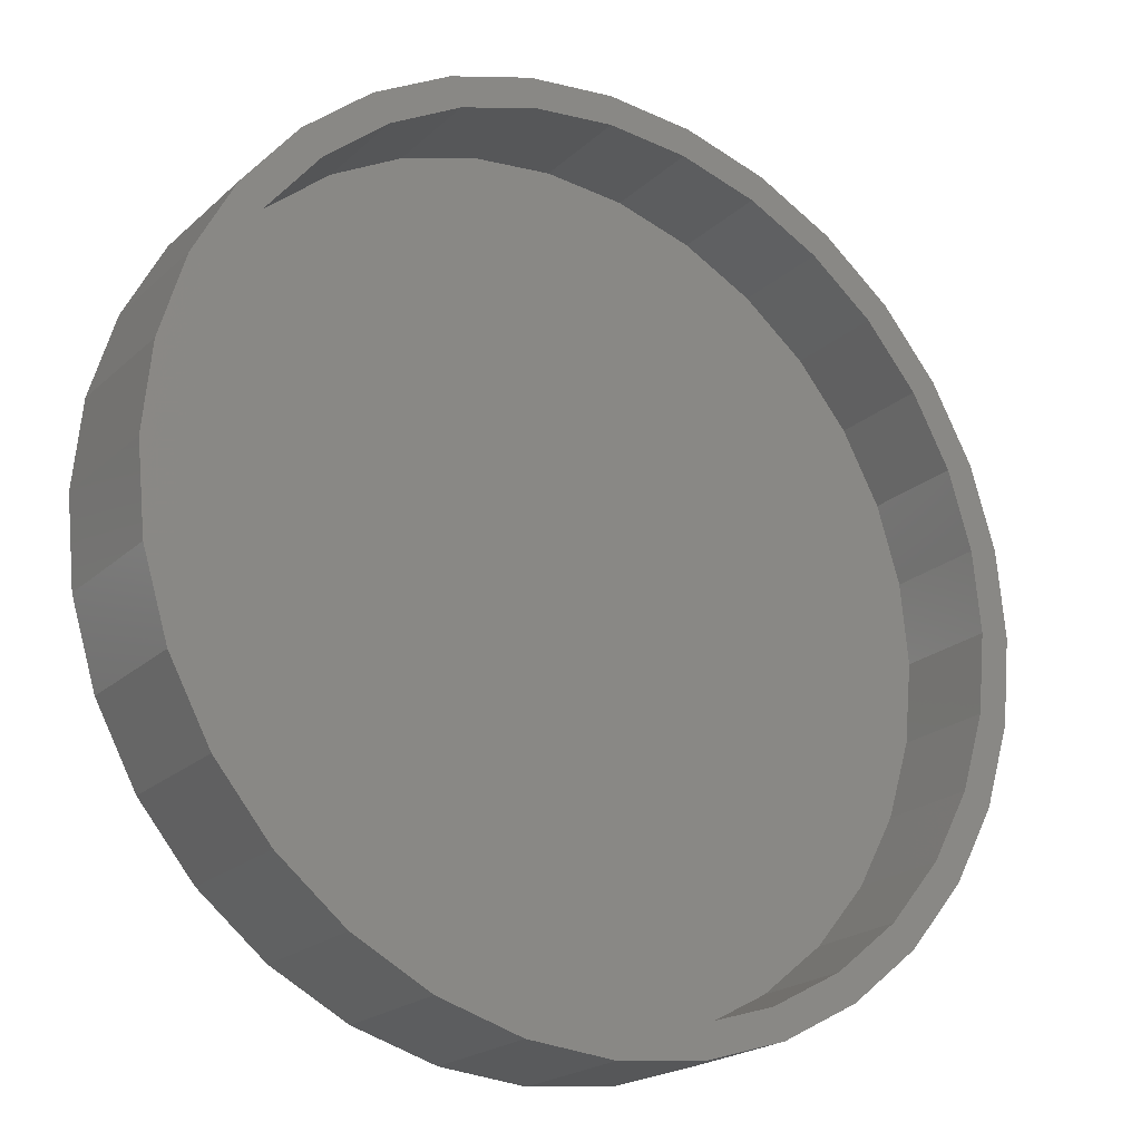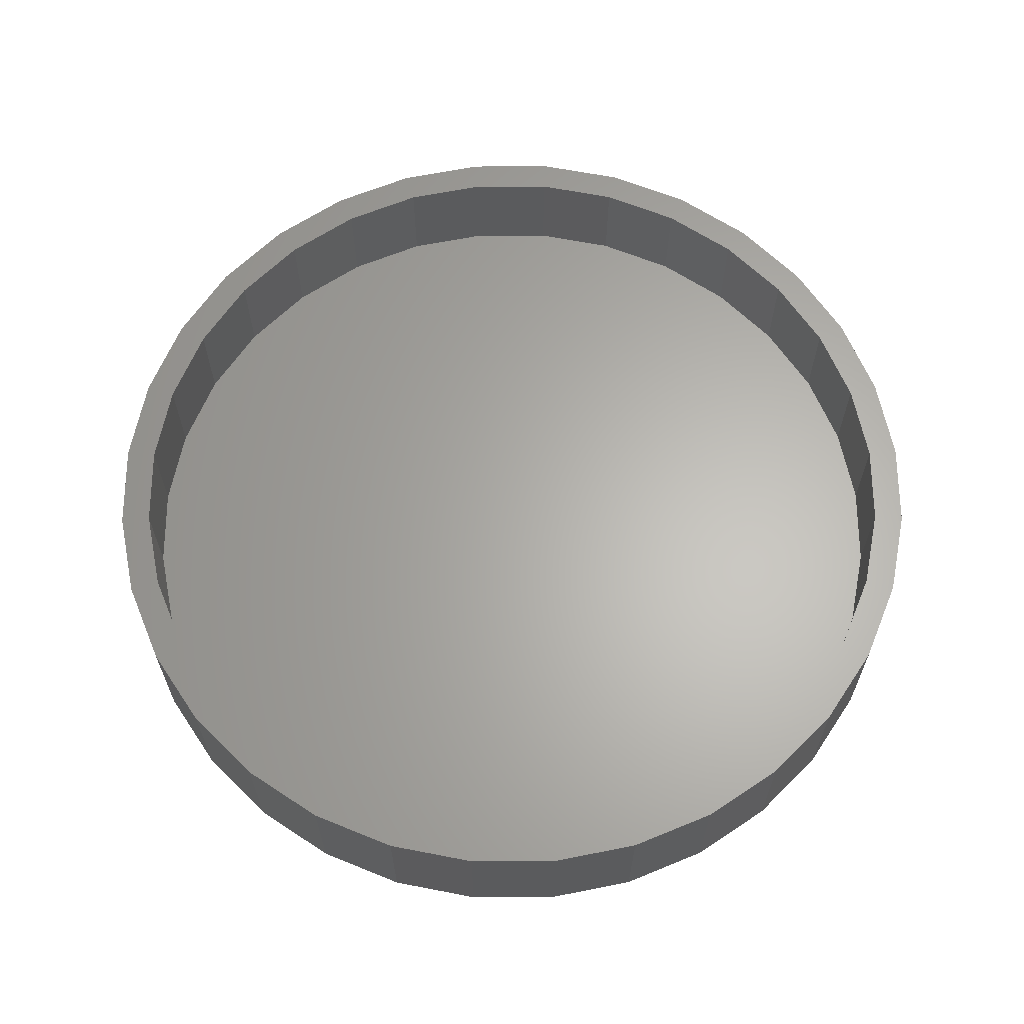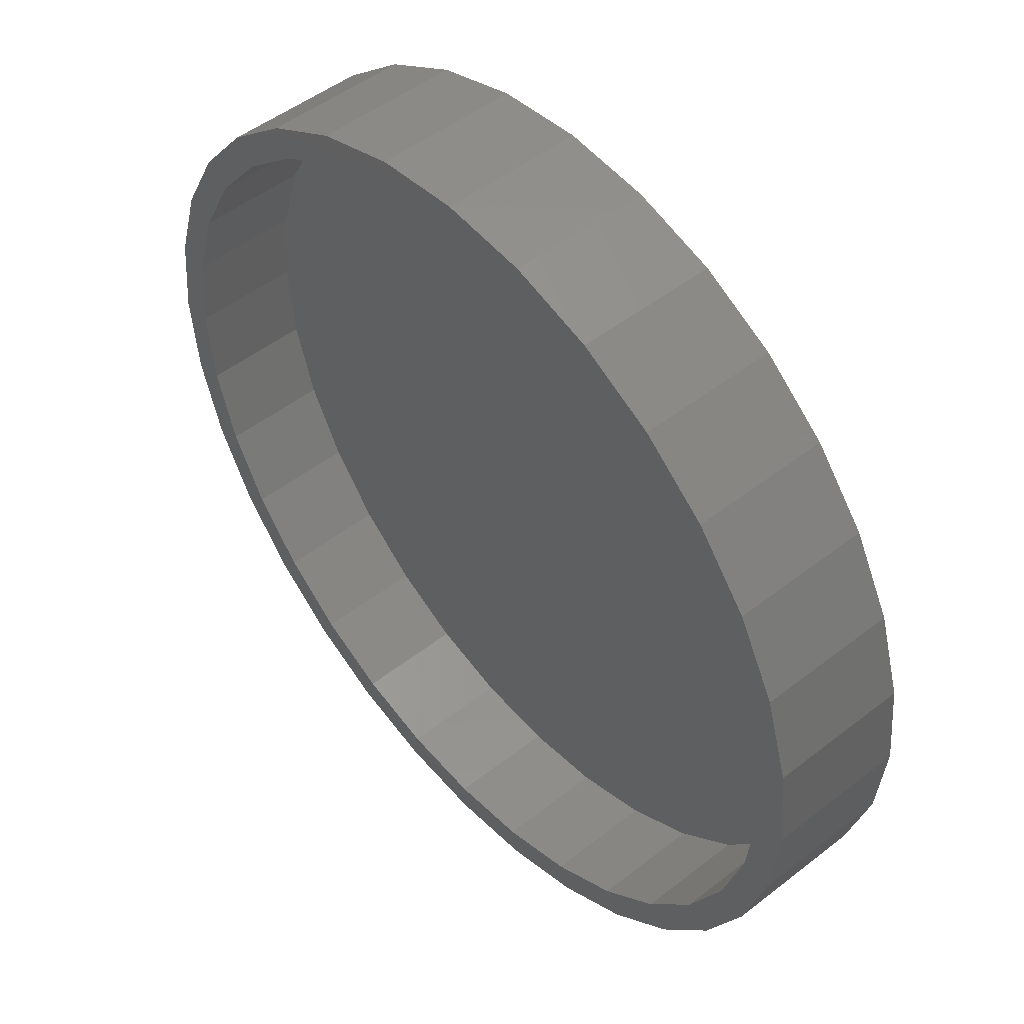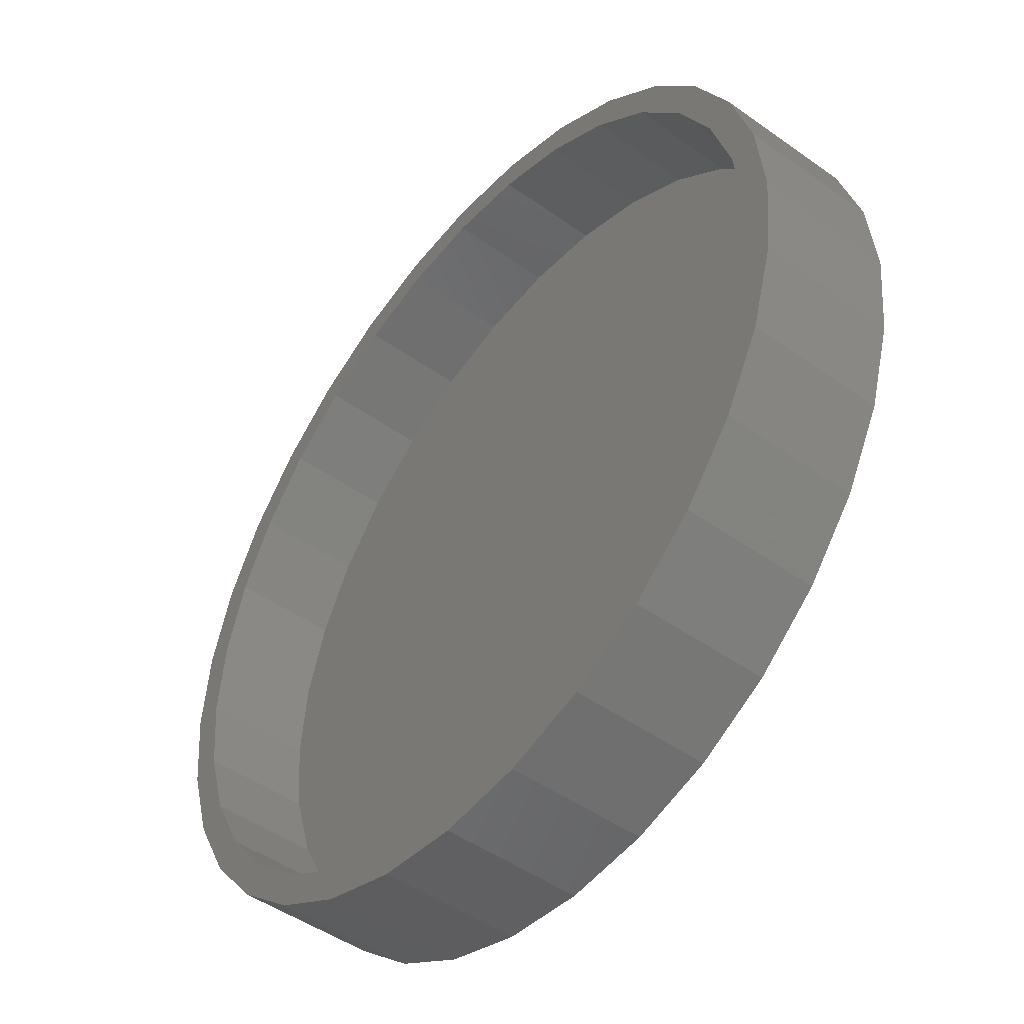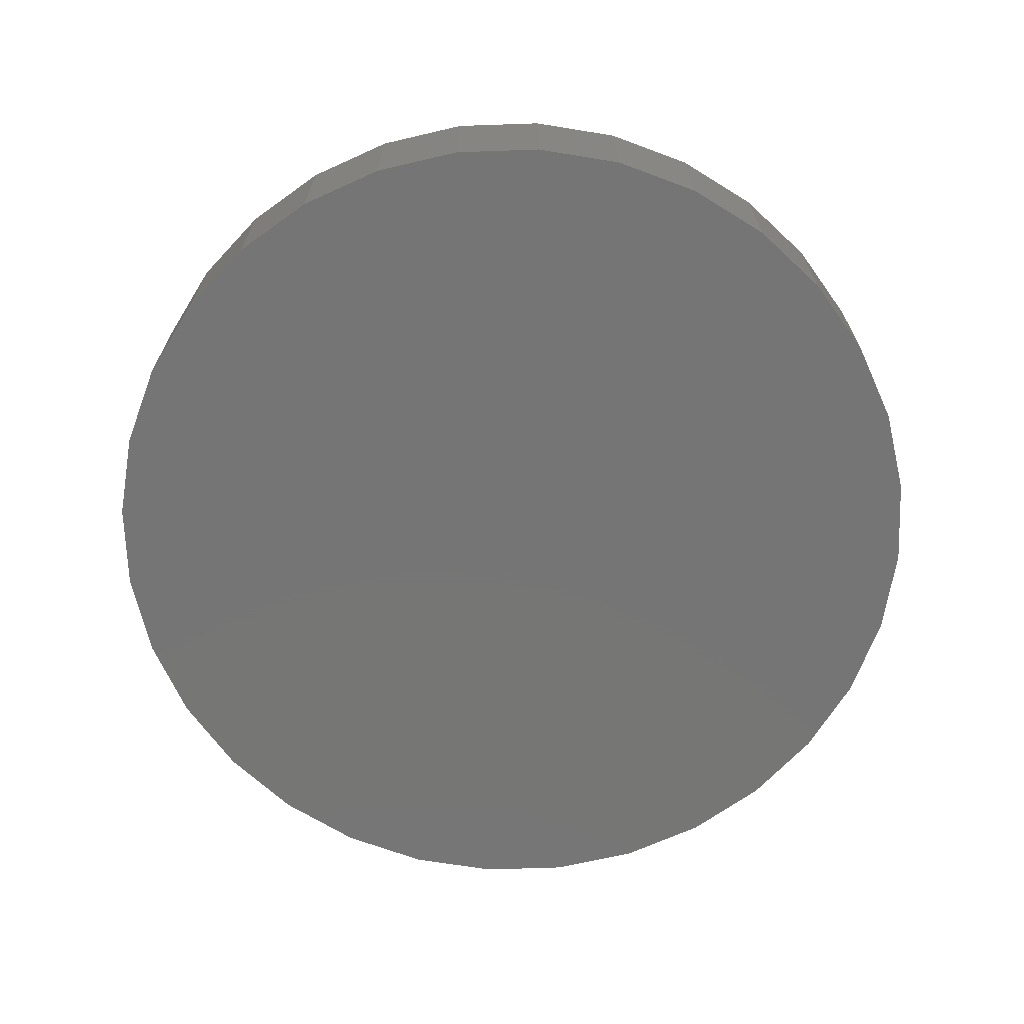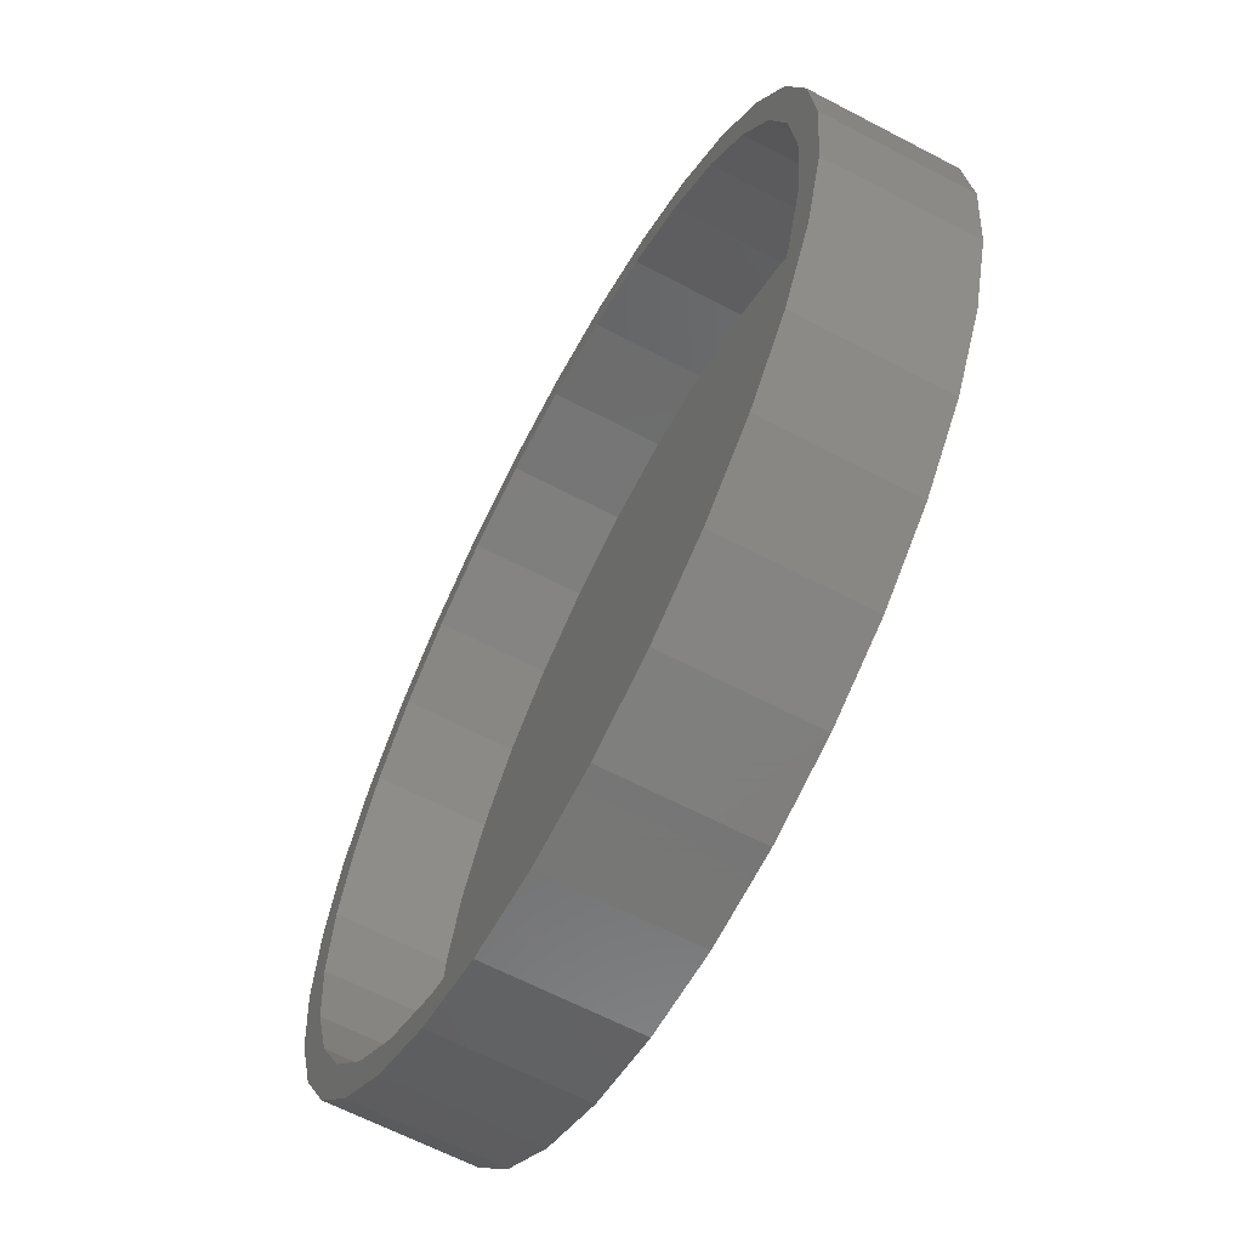
<metadata>
{"format":"stl","ext":"stl","renderer":"f3d","projection":"perspective","resolution":1024,"background":"white","views":[{"elev":-20.8,"azim":147.4,"up":"+Z"},{"elev":63.9,"azim":28.0,"up":"+Y"},{"elev":49.4,"azim":-130.8,"up":"+Z"},{"elev":-47.7,"azim":-128.7,"up":"+Z"},{"elev":-68.0,"azim":-104.9,"up":"+Y"},{"elev":-63.9,"azim":-117.9,"up":"+Z"}]}
</metadata>
<code>
# stl→obj: 128 verts, 252 faces
v -0.5225 2.438e-17 0.5304
v -0.5612 2.009e-17 0.5691
v -0.4088 3.7e-17 0.6237
v 0.1542 9.951e-17 0.7357
v 0.007895 8.327e-17 0.7501
v 0.3159 1.175e-16 0.7435
v 0.1649 1.007e-16 0.7893
v 0.007895 8.327e-17 0.8048
v -0.3001 4.907e-17 0.7435
v -0.1491 6.584e-17 0.7893
v -0.1384 6.702e-17 0.7357
v -0.2791 5.14e-17 0.693
v -0.4392 3.363e-17 0.6691
v -0.2791 5.14e-17 -0.693
v -0.4392 3.363e-17 -0.6691
v -0.4088 3.7e-17 -0.6237
v -0.5612 2.009e-17 -0.5691
v -0.5225 2.438e-17 -0.5304
v -0.6612 8.977e-18 -0.4471
v -0.6158 1.403e-17 -0.4167
v -0.7356 7.205e-19 -0.308
v -0.6851 6.33e-18 -0.287
v -0.7814 -4.364e-18 -0.157
v -0.7278 1.591e-18 -0.1463
v -0.7969 -6.081e-18 1.014e-16
v -0.7422 -9.13e-21 9.138e-17
v -0.7814 -4.364e-18 0.157
v -0.7278 1.591e-18 0.1463
v -0.7356 7.205e-19 0.308
v -0.6851 6.33e-18 0.287
v -0.6612 8.977e-18 0.4471
v -0.6158 1.403e-17 0.4167
v 0.007895 8.327e-17 -0.7501
v -0.3001 4.907e-17 -0.7435
v -0.1384 6.702e-17 -0.7357
v -0.1491 6.584e-17 -0.7893
v 0.007895 8.327e-17 -0.8048
v 0.3159 1.175e-16 -0.7435
v 0.1649 1.007e-16 -0.7893
v 0.5383 1.422e-16 0.5304
v 0.4246 1.295e-16 0.6237
v 0.577 1.464e-16 0.5691
v 0.2949 1.151e-16 0.693
v 0.455 1.329e-16 0.6691
v 0.2949 1.151e-16 -0.693
v 0.4246 1.295e-16 -0.6237
v 0.455 1.329e-16 -0.6691
v 0.5383 1.422e-16 -0.5304
v 0.577 1.464e-16 -0.5691
v 0.6316 1.525e-16 -0.4167
v 0.677 1.576e-16 -0.4471
v 0.7009 1.602e-16 -0.287
v 0.7514 1.658e-16 -0.308
v 0.7436 1.649e-16 -0.1463
v 0.7972 1.709e-16 -0.157
v 0.758 1.665e-16 -9.234e-17
v 0.8127 1.726e-16 -2.928e-16
v 0.7436 1.649e-16 0.1463
v 0.7972 1.709e-16 0.157
v 0.7009 1.602e-16 0.287
v 0.7514 1.658e-16 0.308
v 0.6316 1.525e-16 0.4167
v 0.677 1.576e-16 0.4471
v 0.1542 9.951e-17 -0.7357
v 0.1542 -0.1953 -0.7357
v 0.2949 -0.1953 -0.693
v 0.4246 -0.1953 -0.6237
v 0.5383 -0.1953 -0.5304
v 0.6316 -0.1953 -0.4167
v 0.7009 -0.1953 -0.287
v 0.7436 -0.1953 -0.1463
v 0.758 -0.1953 -9.234e-17
v 0.007895 -0.1953 -0.7501
v -0.1384 -0.1953 -0.7357
v -0.2791 -0.1953 -0.693
v -0.4088 -0.1953 -0.6237
v -0.5225 -0.1953 -0.5304
v -0.6158 -0.1953 -0.4167
v -0.6851 -0.1953 -0.287
v -0.7278 -0.1953 -0.1463
v -0.7422 -0.1953 9.138e-17
v -0.1384 -0.1953 0.7357
v -0.2791 -0.1953 0.693
v -0.4088 -0.1953 0.6237
v -0.5225 -0.1953 0.5304
v -0.6158 -0.1953 0.4167
v -0.6851 -0.1953 0.287
v -0.7278 -0.1953 0.1463
v 0.007895 -0.1953 0.7501
v 0.1542 -0.1953 0.7357
v 0.2949 -0.1953 0.693
v 0.4246 -0.1953 0.6237
v 0.5383 -0.1953 0.5304
v 0.6316 -0.1953 0.4167
v 0.7009 -0.1953 0.287
v 0.7436 -0.1953 0.1463
v 0.8127 -0.25 -9.569e-17
v 0.7972 -0.25 -0.157
v 0.7514 -0.25 -0.308
v 0.677 -0.25 -0.4471
v 0.577 -0.25 -0.5691
v 0.455 -0.25 -0.6691
v 0.3159 -0.25 -0.7435
v 0.1649 -0.25 -0.7893
v 0.007895 -0.25 -0.8048
v -0.1491 -0.25 -0.7893
v -0.3001 -0.25 -0.7435
v -0.4392 -0.25 -0.6691
v -0.5612 -0.25 -0.5691
v -0.6612 -0.25 -0.4471
v -0.7356 -0.25 -0.308
v -0.7814 -0.25 -0.157
v -0.7969 -0.25 1.014e-16
v -0.7814 -0.25 0.157
v -0.7356 -0.25 0.308
v -0.6612 -0.25 0.4471
v -0.5612 -0.25 0.5691
v -0.4392 -0.25 0.6691
v -0.3001 -0.25 0.7435
v -0.1491 -0.25 0.7893
v 0.007895 -0.25 0.8048
v 0.1649 -0.25 0.7893
v 0.3159 -0.25 0.7435
v 0.455 -0.25 0.6691
v 0.577 -0.25 0.5691
v 0.677 -0.25 0.4471
v 0.7514 -0.25 0.308
v 0.7972 -0.25 0.157
f 1 2 3
f 4 5 6
f 6 5 7
f 7 5 8
f 5 9 8
f 8 9 10
f 5 11 9
f 9 11 12
f 9 12 13
f 13 12 3
f 13 3 2
f 14 15 16
f 16 15 17
f 16 17 18
f 18 17 19
f 18 19 20
f 20 19 21
f 20 21 22
f 22 21 23
f 22 23 24
f 24 23 25
f 24 25 26
f 26 25 27
f 26 27 28
f 28 27 29
f 28 29 30
f 30 29 31
f 30 31 32
f 32 31 2
f 32 2 1
f 33 34 35
f 35 34 15
f 35 15 14
f 34 33 36
f 36 33 37
f 33 38 37
f 37 38 39
f 40 41 42
f 42 41 43
f 42 43 44
f 44 43 4
f 44 4 6
f 45 46 47
f 47 46 48
f 47 48 49
f 49 48 50
f 49 50 51
f 51 50 52
f 51 52 53
f 53 52 54
f 53 54 55
f 55 54 56
f 55 56 57
f 57 56 58
f 57 58 59
f 59 58 60
f 59 60 61
f 61 60 62
f 61 62 63
f 63 62 40
f 63 40 42
f 33 64 38
f 38 64 45
f 38 45 47
f 33 65 64
f 64 65 66
f 64 66 45
f 45 66 67
f 45 67 46
f 46 67 68
f 46 68 48
f 48 68 69
f 48 69 50
f 50 69 70
f 50 70 52
f 52 70 71
f 52 71 54
f 54 71 72
f 54 72 56
f 65 33 73
f 73 33 35
f 73 35 74
f 74 35 14
f 74 14 75
f 75 14 16
f 75 16 76
f 76 16 18
f 76 18 77
f 77 18 20
f 77 20 78
f 78 20 22
f 78 22 79
f 79 22 24
f 79 24 80
f 80 24 26
f 80 26 81
f 5 82 11
f 11 82 83
f 11 83 12
f 12 83 84
f 12 84 3
f 3 84 85
f 3 85 1
f 1 85 86
f 1 86 32
f 32 86 87
f 32 87 30
f 30 87 88
f 30 88 28
f 28 88 81
f 28 81 26
f 82 5 89
f 89 5 4
f 89 4 90
f 90 4 43
f 90 43 91
f 91 43 41
f 91 41 92
f 92 41 40
f 92 40 93
f 93 40 62
f 93 62 94
f 94 62 60
f 94 60 95
f 95 60 58
f 95 58 96
f 96 58 56
f 96 56 72
f 57 97 55
f 55 97 98
f 55 98 53
f 53 98 99
f 53 99 51
f 51 99 100
f 51 100 49
f 49 100 101
f 49 101 47
f 47 101 102
f 47 102 38
f 38 102 103
f 38 103 39
f 39 103 104
f 39 104 37
f 37 104 105
f 37 105 36
f 36 105 106
f 36 106 34
f 34 106 107
f 34 107 15
f 15 107 108
f 15 108 17
f 17 108 109
f 17 109 19
f 19 109 110
f 19 110 21
f 21 110 111
f 21 111 23
f 23 111 112
f 23 112 25
f 25 112 113
f 25 113 27
f 27 113 114
f 27 114 29
f 29 114 115
f 29 115 31
f 31 115 116
f 31 116 2
f 2 116 117
f 2 117 13
f 13 117 118
f 13 118 9
f 9 118 119
f 9 119 10
f 10 119 120
f 10 120 8
f 8 120 121
f 8 121 7
f 7 121 122
f 7 122 6
f 6 122 123
f 6 123 44
f 44 123 124
f 44 124 42
f 42 124 125
f 42 125 63
f 63 125 126
f 63 126 61
f 61 126 127
f 61 127 59
f 59 127 128
f 59 128 57
f 57 128 97
f 120 122 121
f 122 120 123
f 123 120 119
f 123 119 124
f 124 119 118
f 124 118 125
f 125 118 117
f 125 117 126
f 126 117 116
f 126 116 127
f 127 116 115
f 127 115 128
f 128 115 114
f 128 114 97
f 97 114 113
f 97 113 98
f 98 113 112
f 98 112 99
f 99 112 111
f 99 111 100
f 100 111 110
f 100 110 101
f 101 110 109
f 101 109 102
f 102 109 108
f 102 108 103
f 103 108 107
f 103 107 104
f 104 107 106
f 104 106 105
f 89 90 82
f 73 74 65
f 65 74 75
f 65 75 66
f 66 75 76
f 66 76 67
f 67 76 77
f 67 77 68
f 68 77 78
f 68 78 69
f 69 78 79
f 69 79 70
f 70 79 80
f 70 80 71
f 71 80 81
f 71 81 72
f 72 81 88
f 72 88 96
f 96 88 87
f 96 87 95
f 95 87 86
f 95 86 94
f 94 86 85
f 94 85 93
f 93 85 84
f 93 84 92
f 92 84 83
f 92 83 91
f 91 83 82
f 91 82 90

</code>
